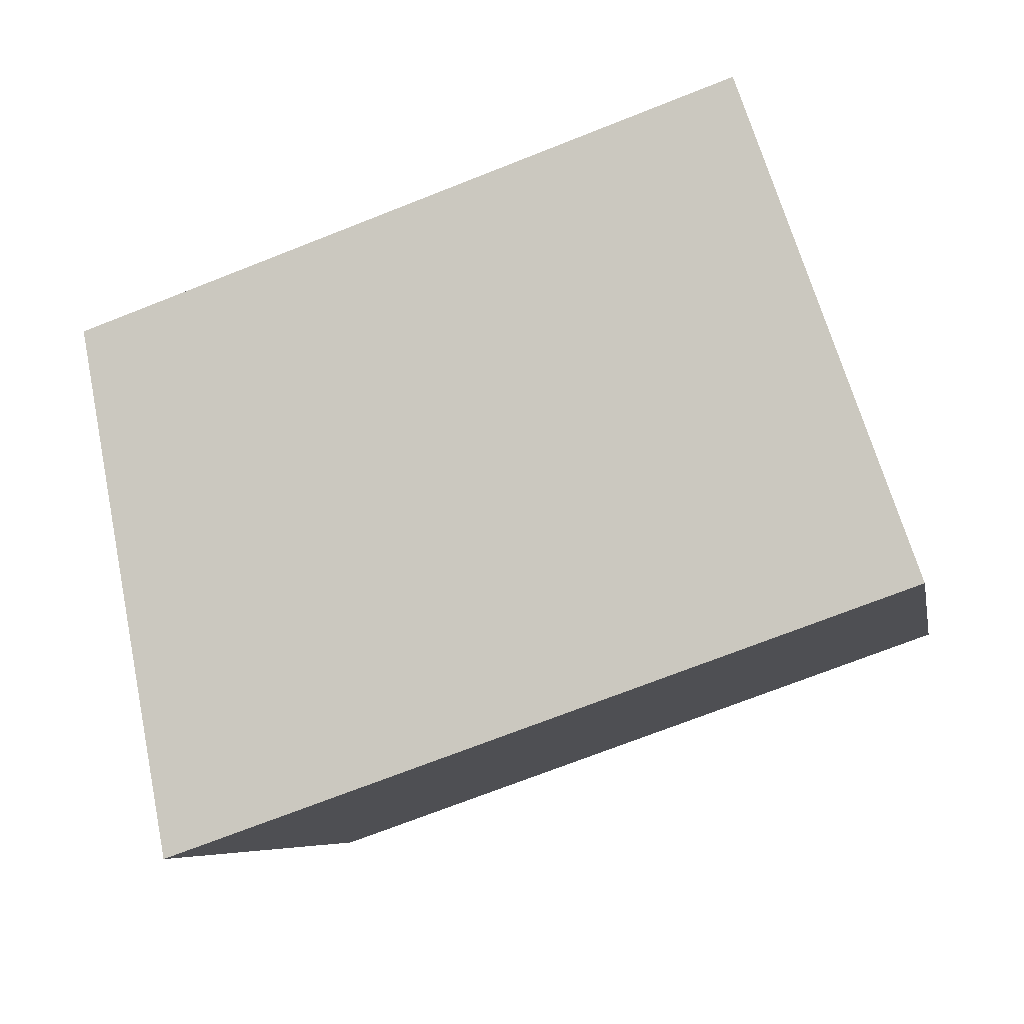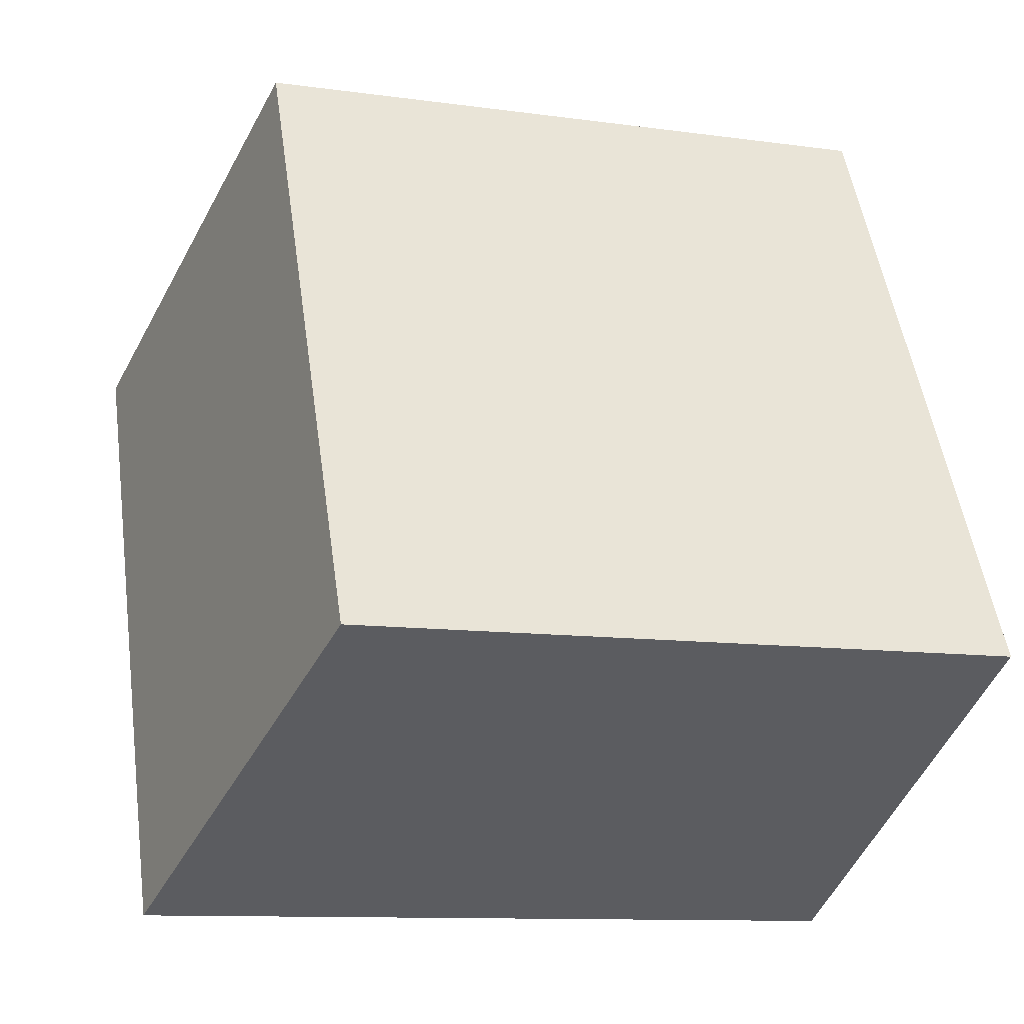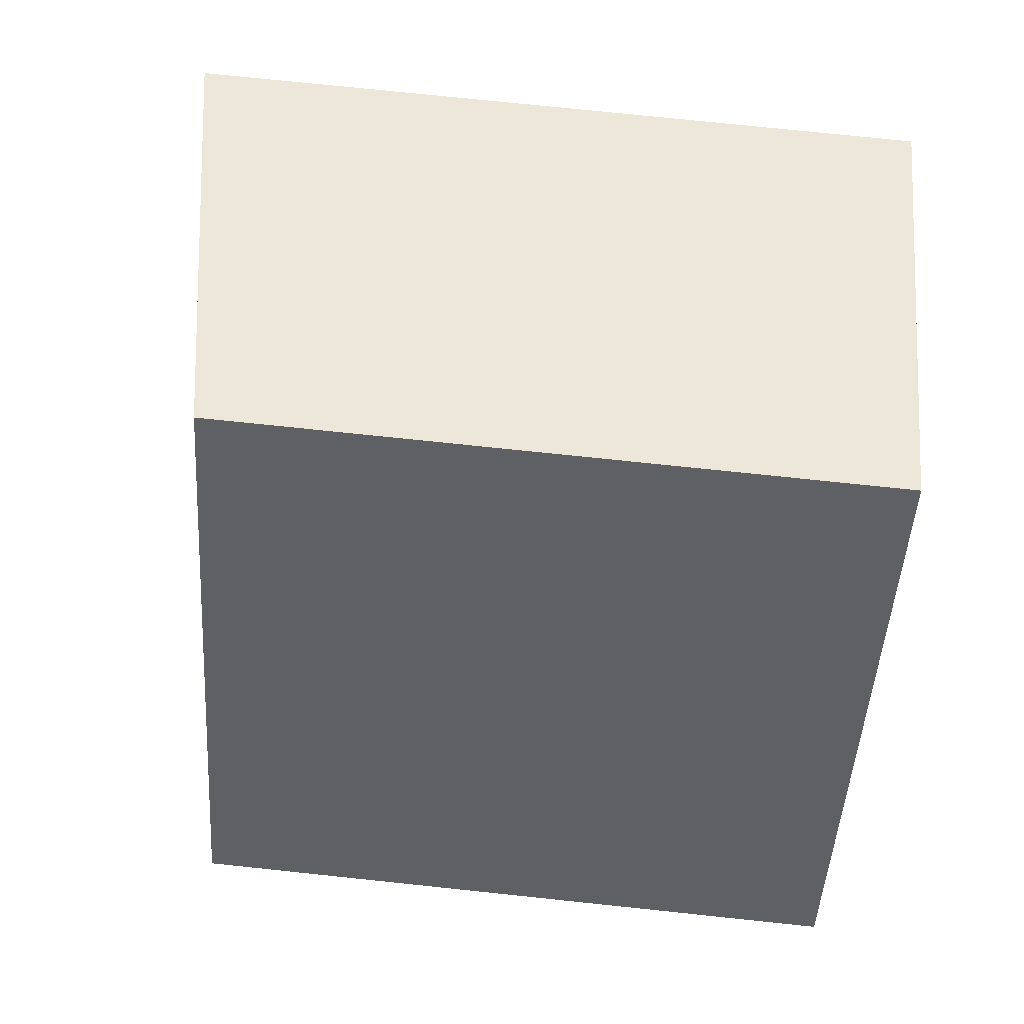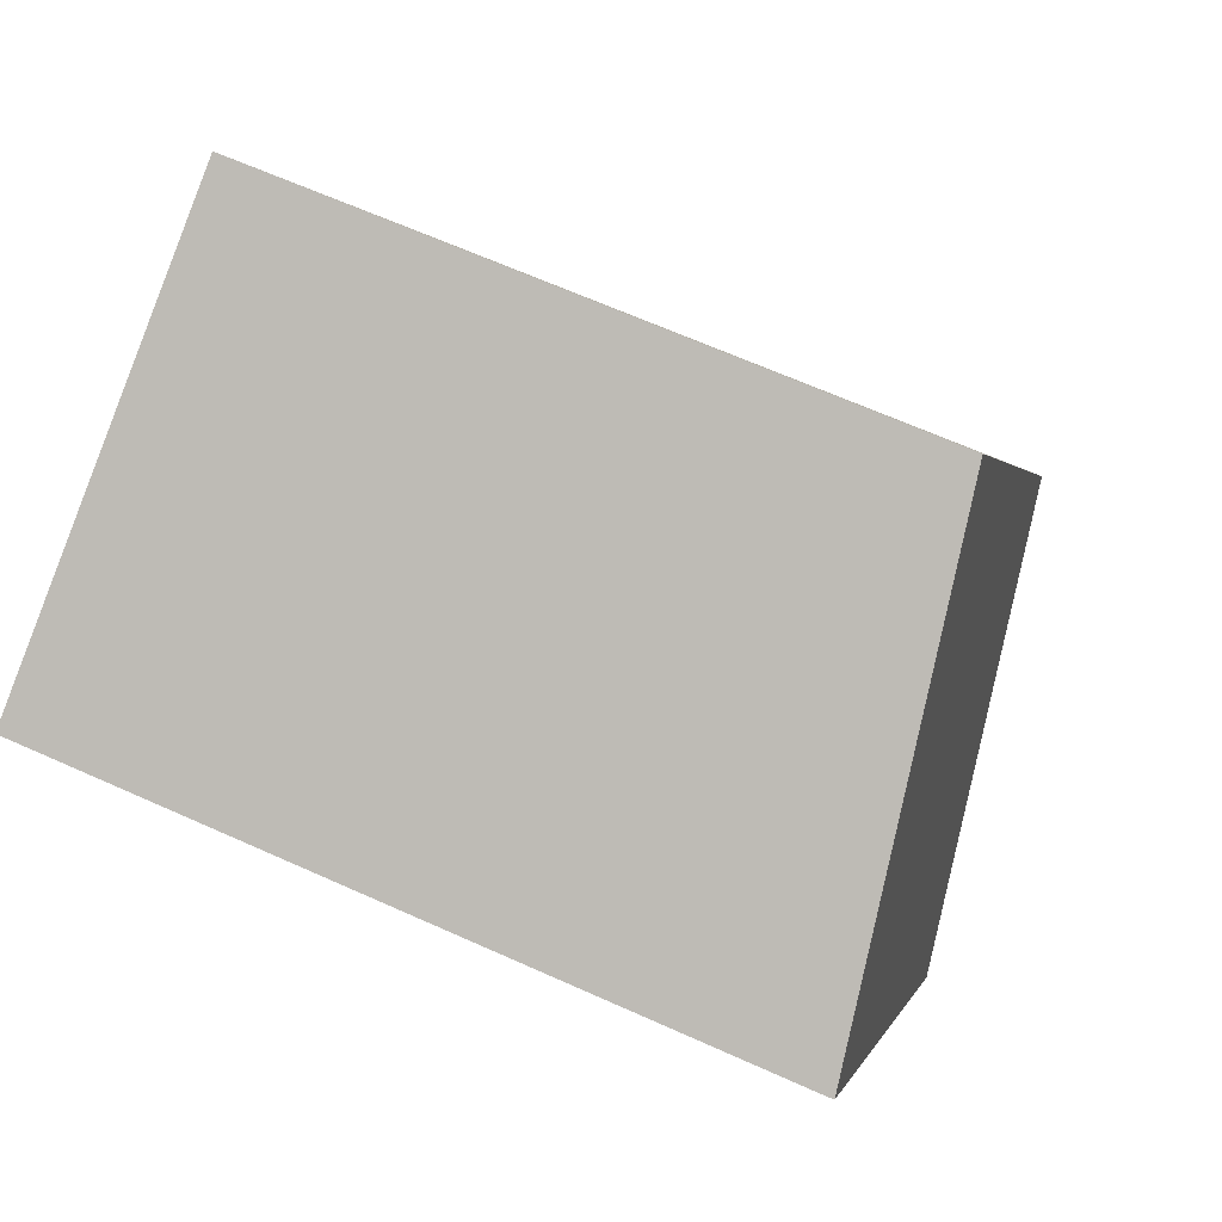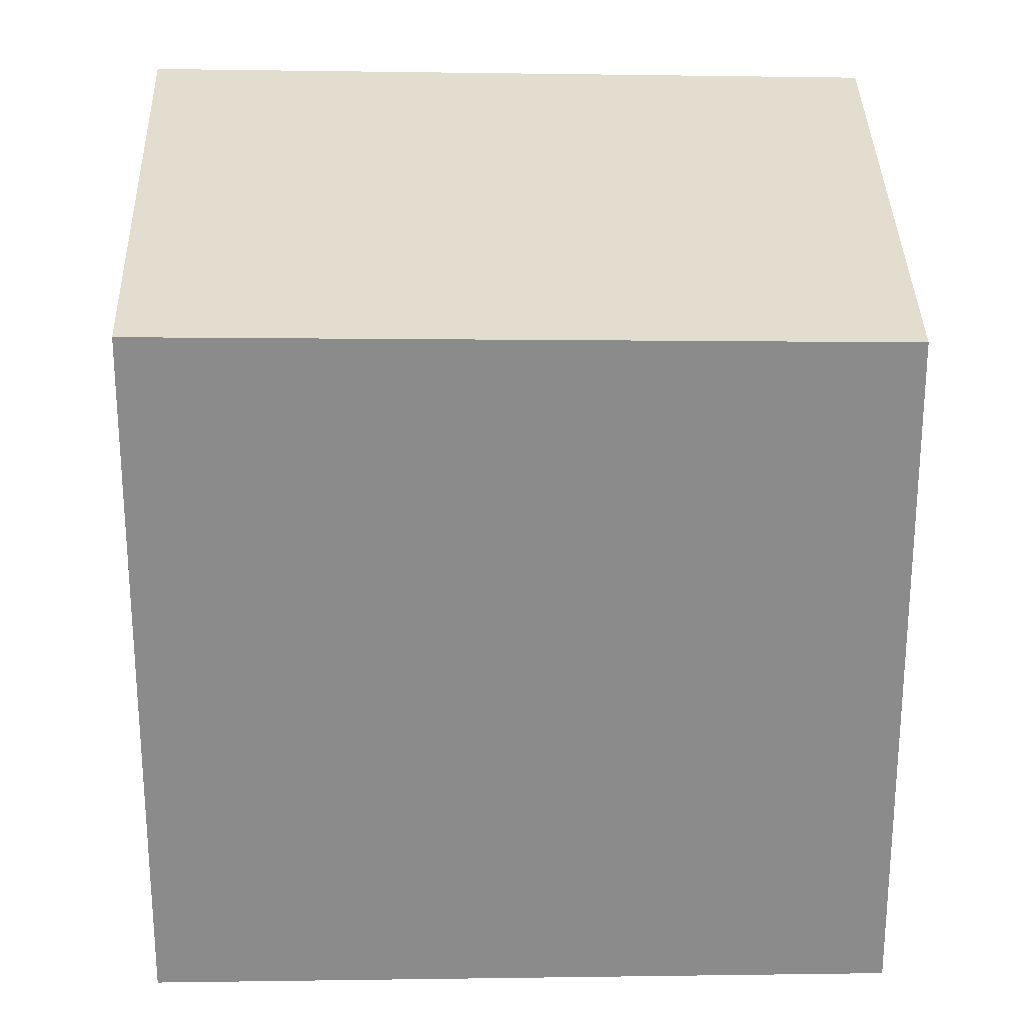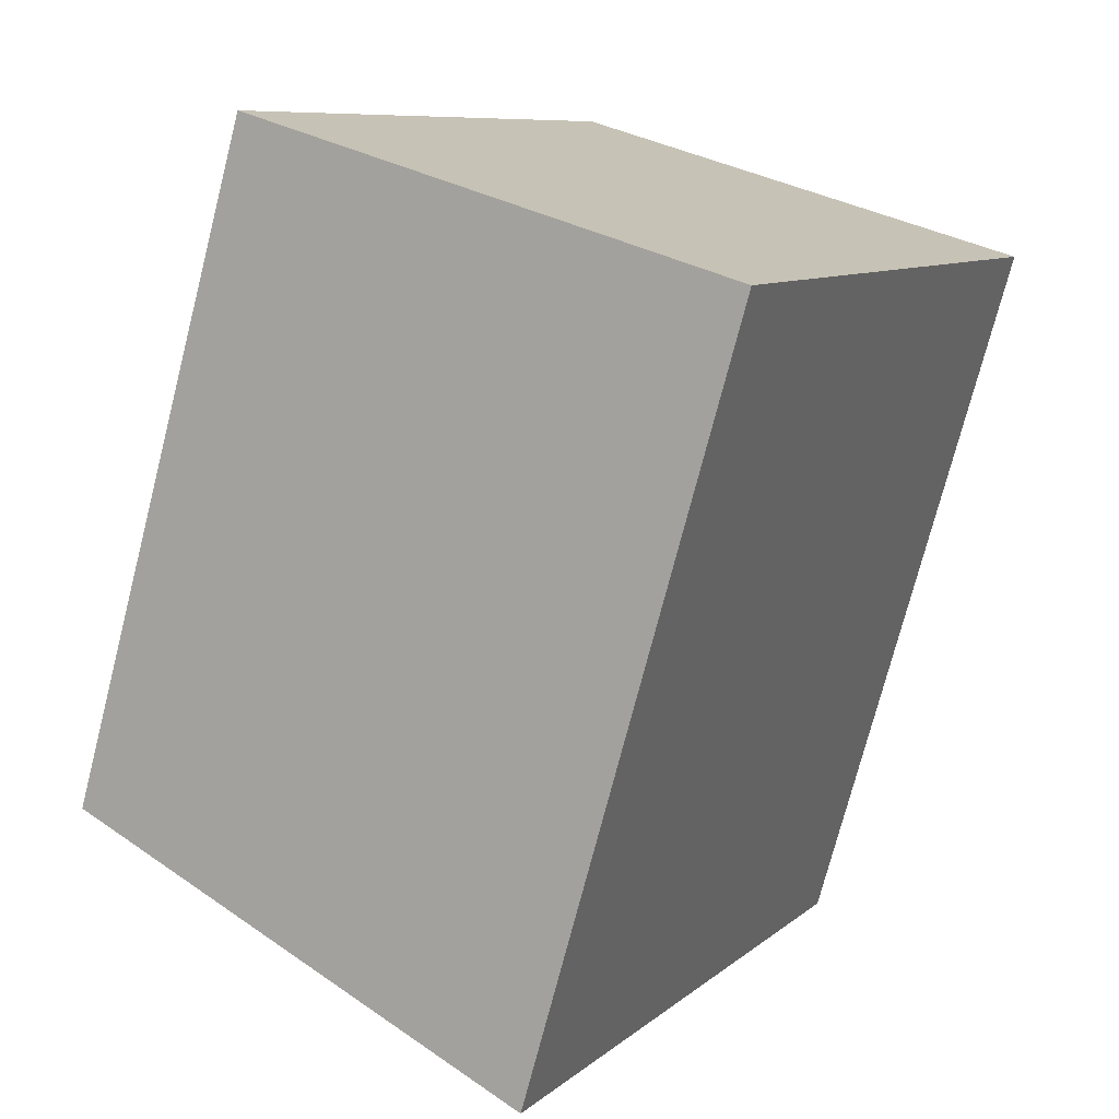
<metadata>
{"format":"obj","ext":"obj","renderer":"f3d","projection":"perspective","resolution":1024,"background":"white","views":[{"elev":-70.9,"azim":111.6,"up":"+Y"},{"elev":-10.7,"azim":70.7,"up":"+Y"},{"elev":74.6,"azim":96.0,"up":"+Y"},{"elev":65.8,"azim":-65.7,"up":"+Y"},{"elev":26.2,"azim":116.6,"up":"+Z"},{"elev":-74.2,"azim":165.6,"up":"+Y"}]}
</metadata>
<code>
v 159.8 -1945 2.955
v 161.6 -1944 2.634
v 162.9 -1946 2.679
v 161.1 -1947 3.003
v 161.6 -1944 2.634
v 159.8 -1945 2.955
v 159.8 -1945 0
v 161.6 -1944 0
v 162.9 -1946 2.679
v 161.6 -1944 2.634
v 161.6 -1944 0
v 162.9 -1946 0
v 161.1 -1947 3.003
v 162.9 -1946 2.679
v 162.9 -1946 0
v 161.1 -1947 0
v 159.8 -1945 2.955
v 161.1 -1947 3.003
v 161.1 -1947 0
v 159.8 -1945 0
v 159.8 -1945 0
v 161.6 -1944 0
v 162.9 -1946 0
v 161.1 -1947 0
f 2 3 4 1
f 6 7 8 5
f 10 11 12 9
f 14 15 16 13
f 18 19 20 17
f 22 23 24 21

</code>
